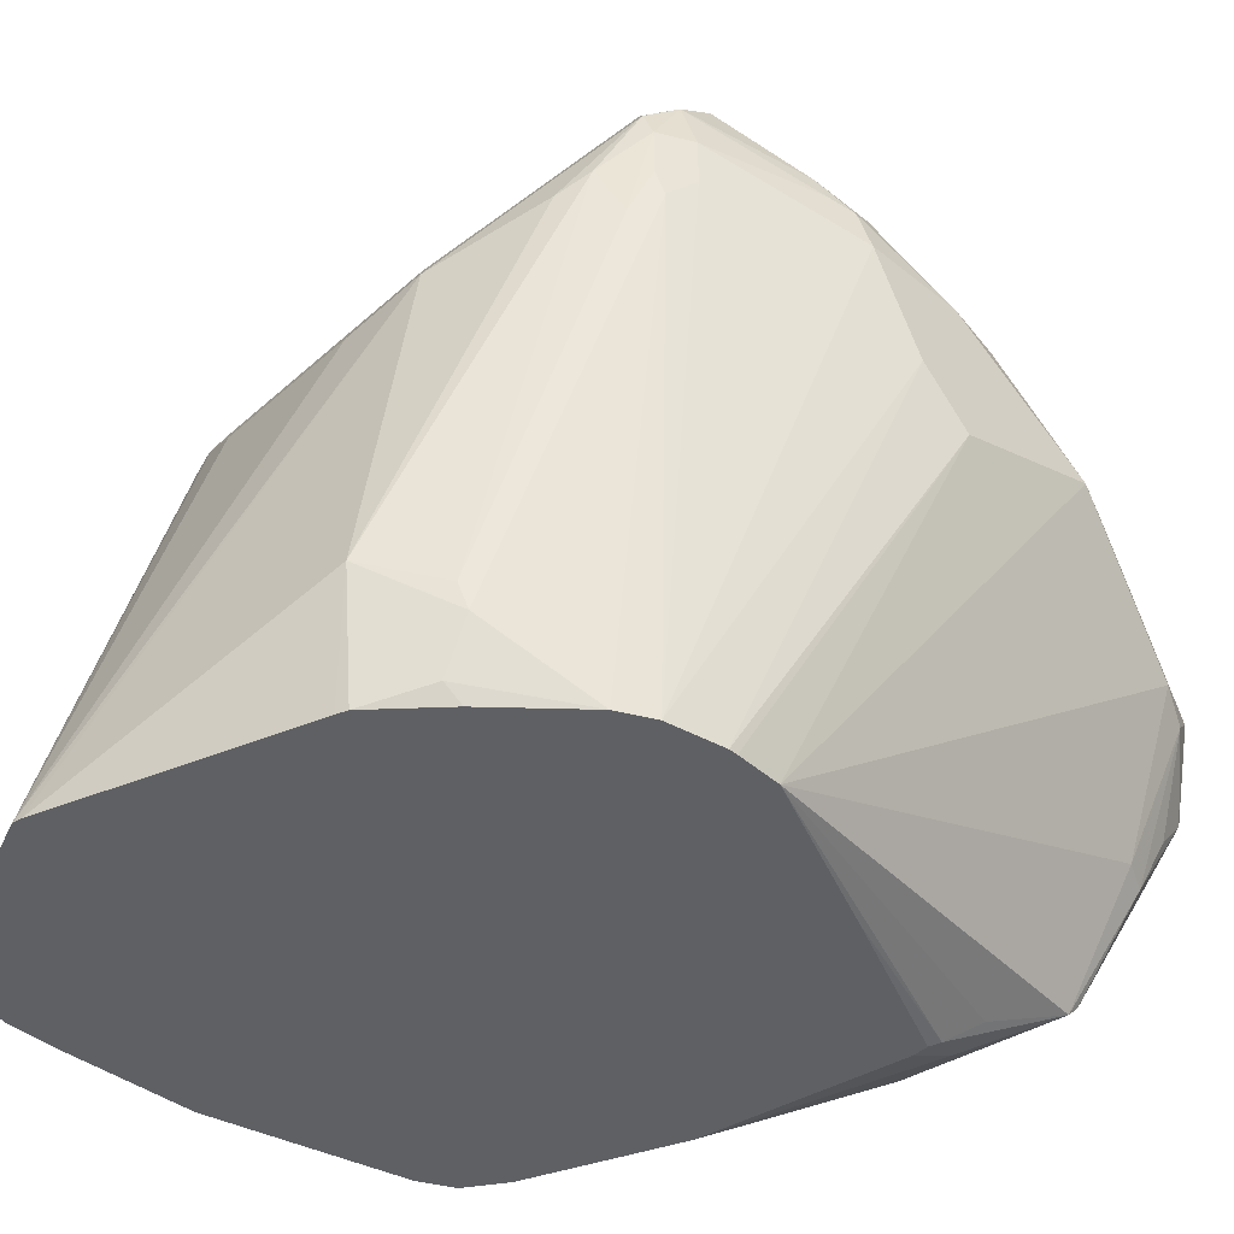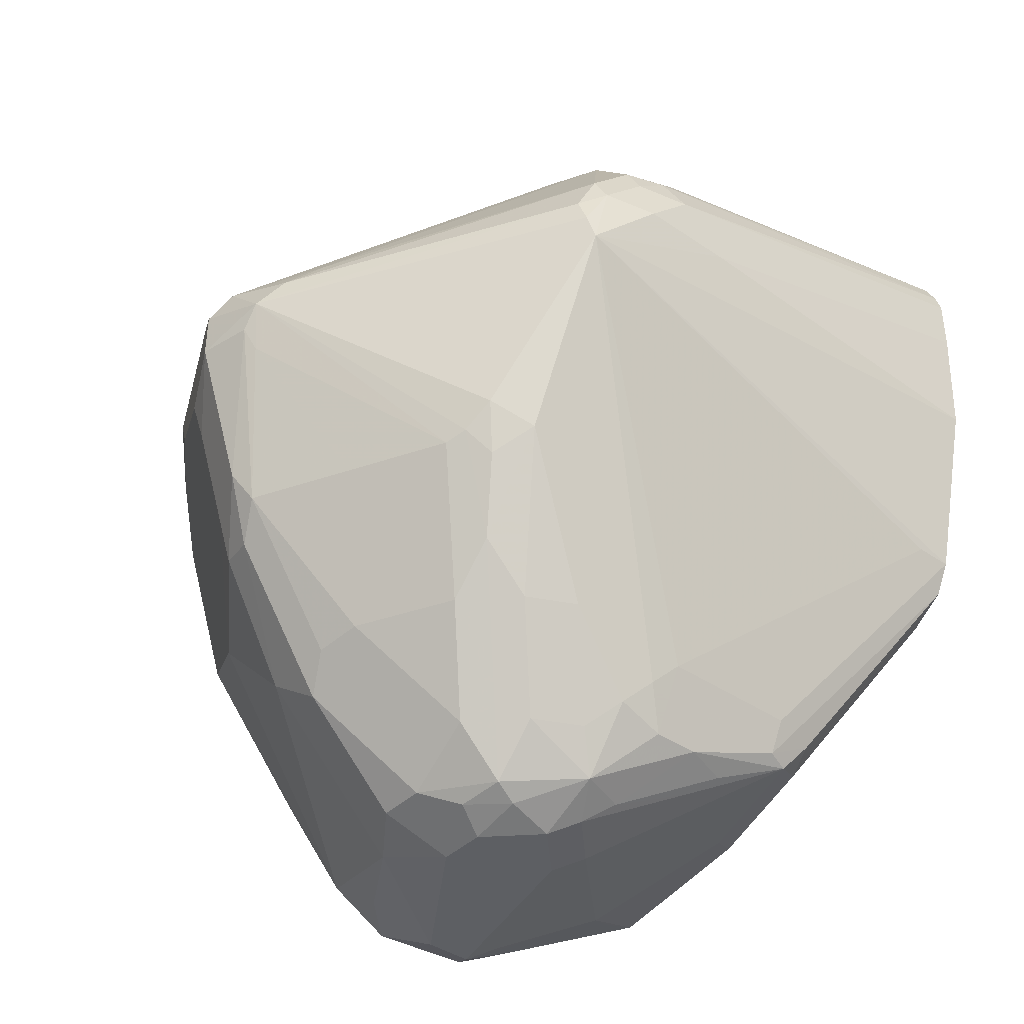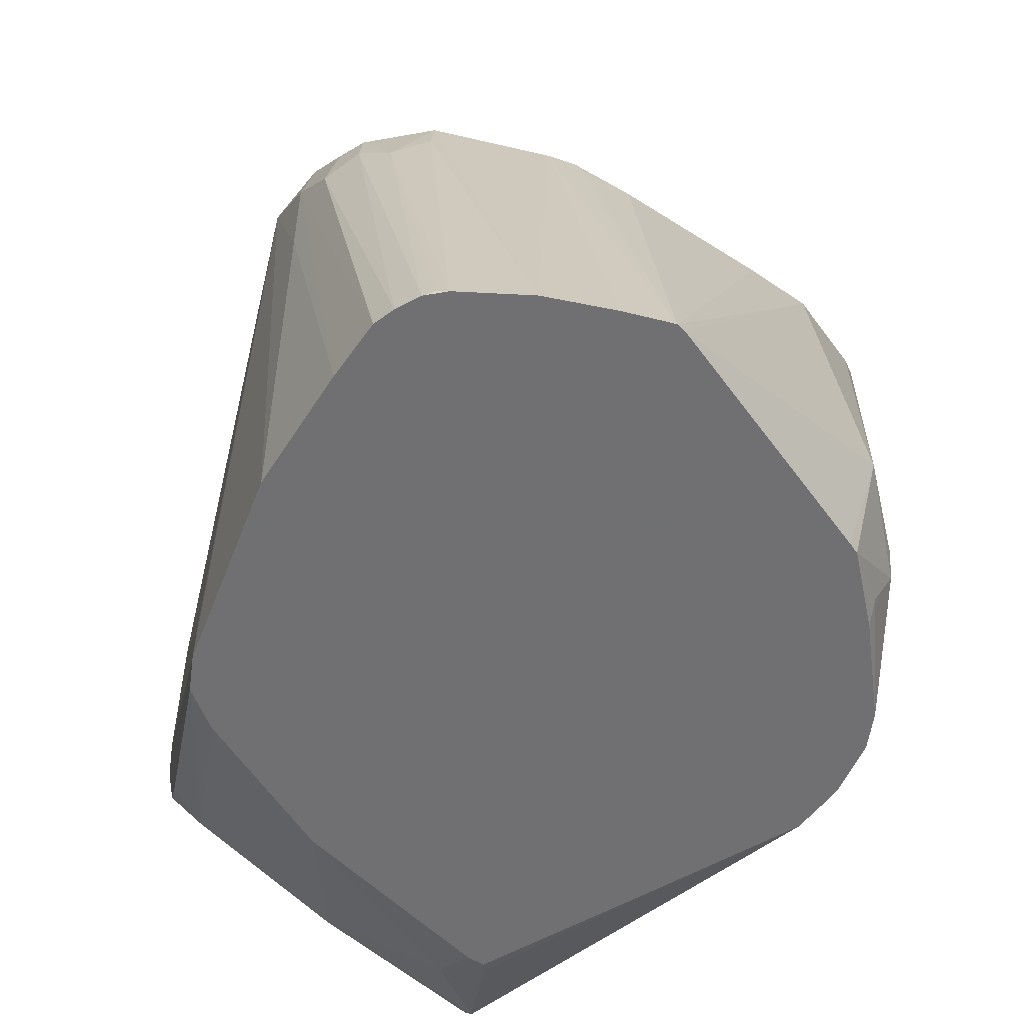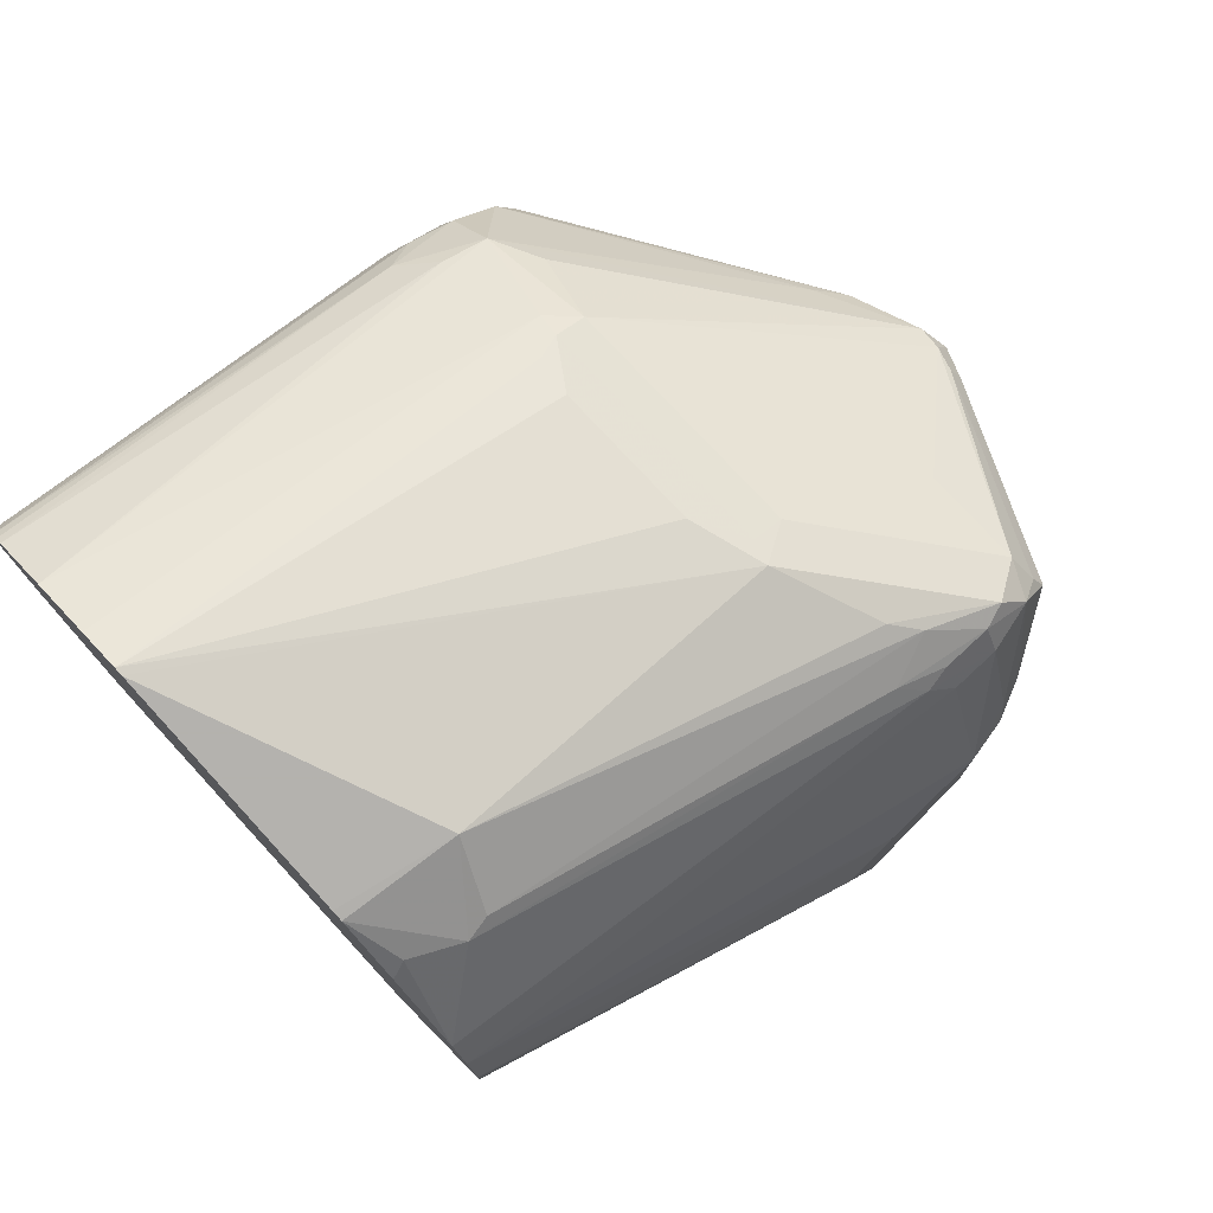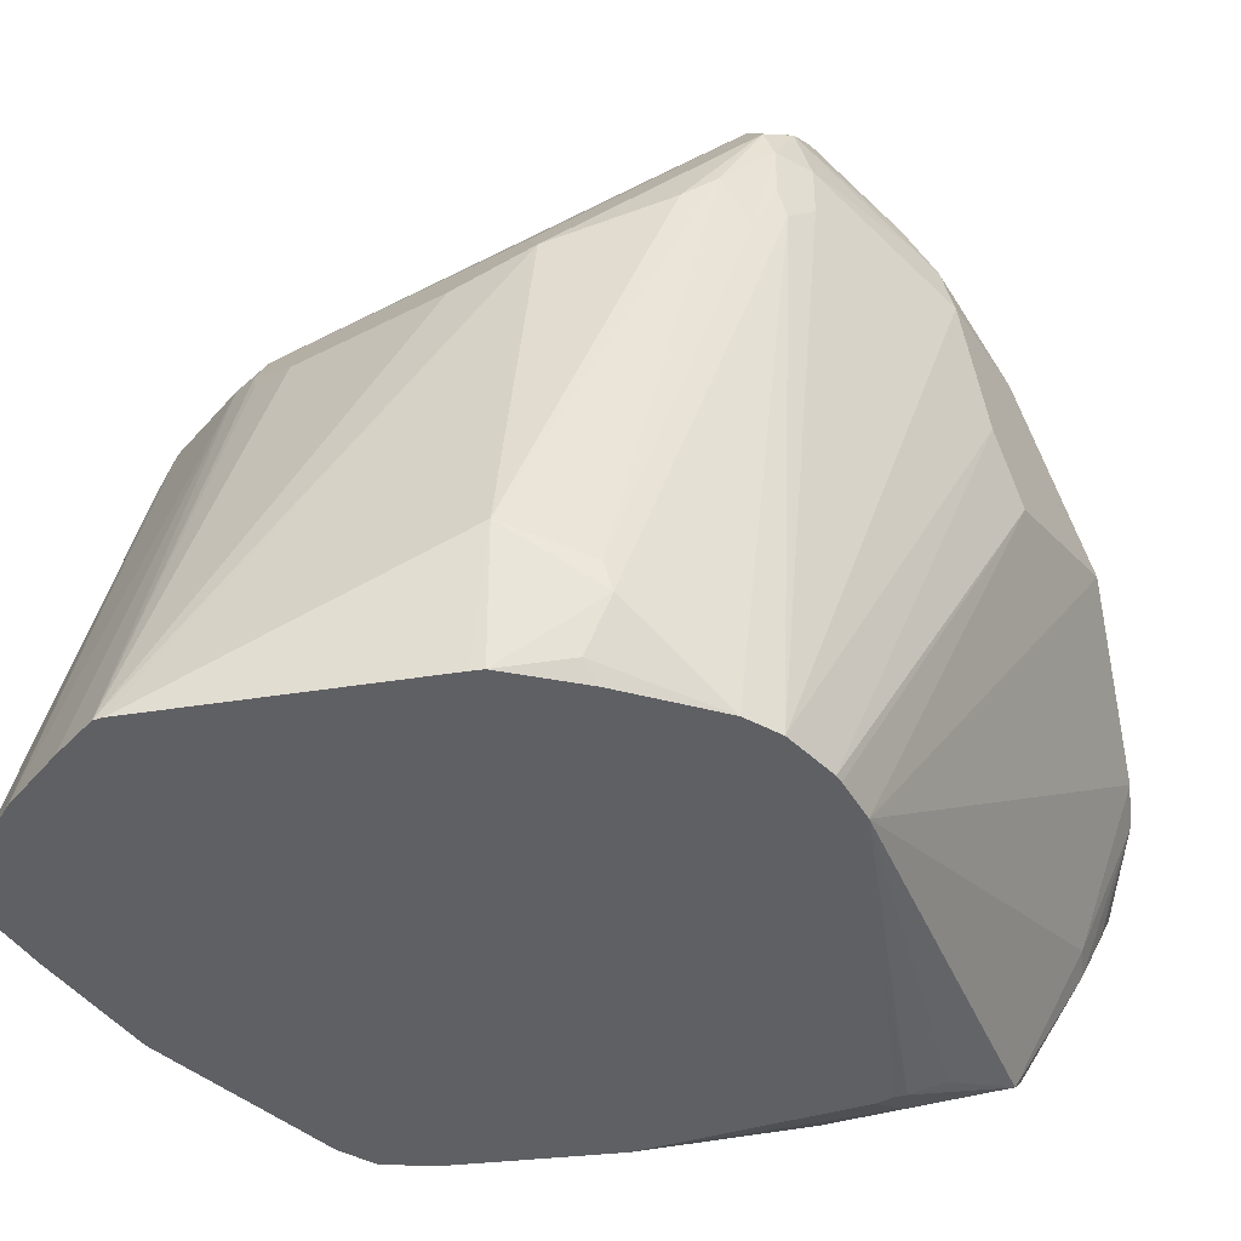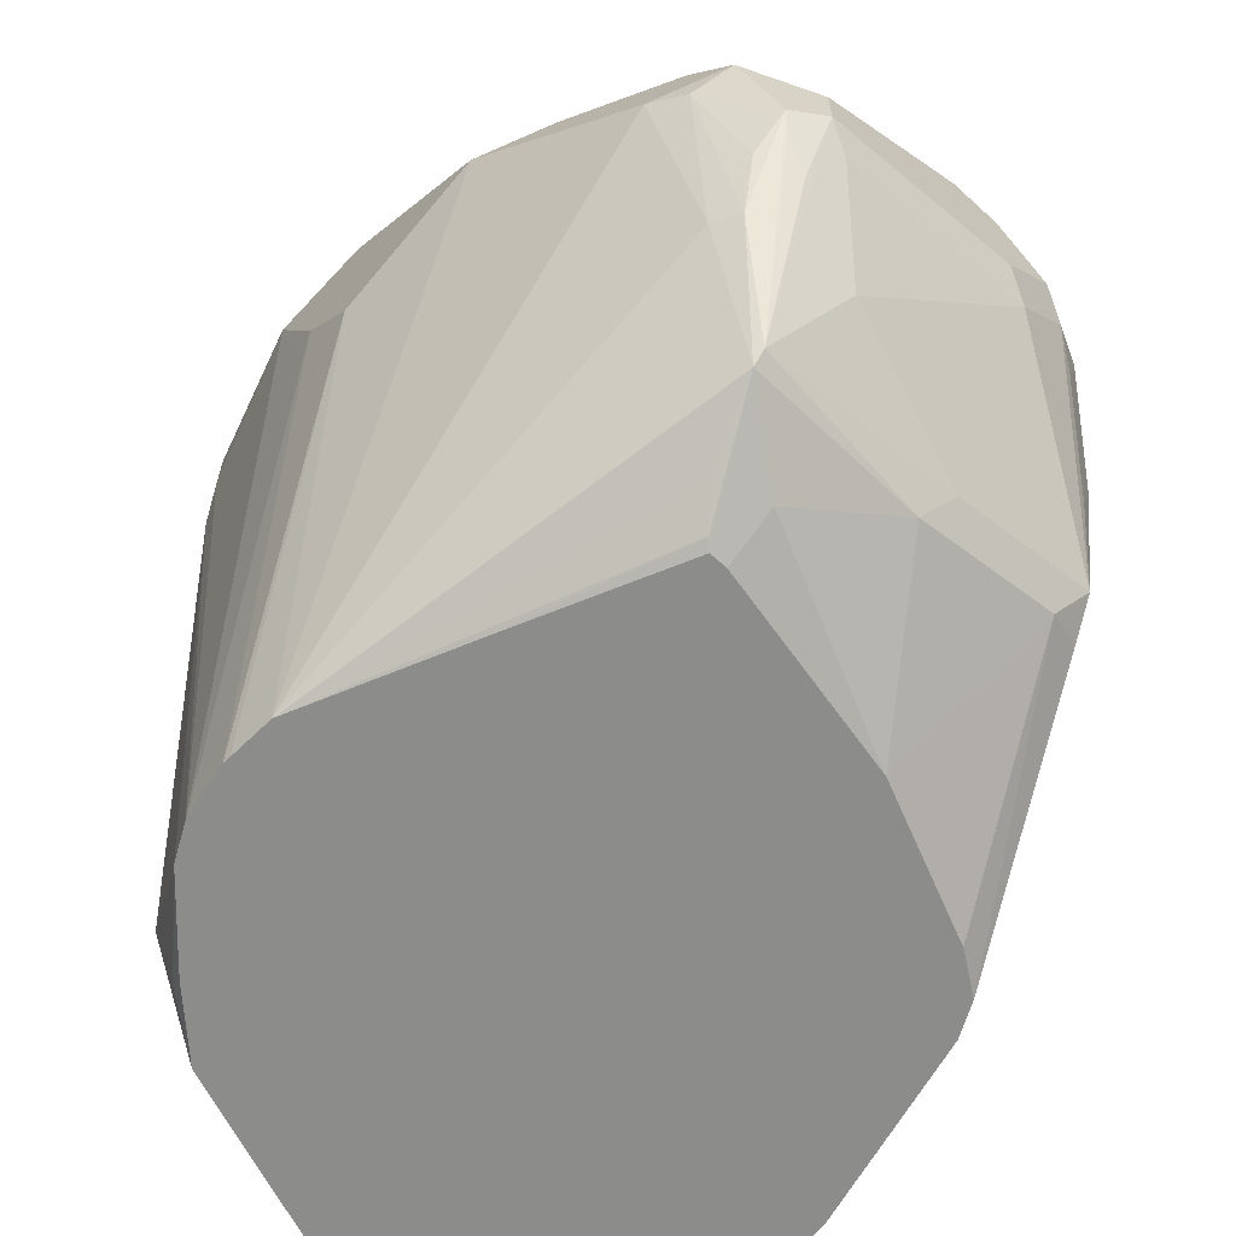
<metadata>
{"format":"obj","ext":"obj","renderer":"f3d","projection":"perspective","resolution":1024,"background":"white","views":[{"elev":-43.3,"azim":-133.5,"up":"+Z"},{"elev":-40.0,"azim":49.7,"up":"+Y"},{"elev":-55.0,"azim":145.8,"up":"+Z"},{"elev":76.5,"azim":-132.8,"up":"+Y"},{"elev":-43.9,"azim":-148.9,"up":"+Z"},{"elev":-64.1,"azim":-42.7,"up":"+Z"}]}
</metadata>
<code>
v -0.4451 -0.1742 0.3484
v -0.5096 -0.1613 0.3161
v -0.4709 -0.1806 0.3354
v -0.4677 -0.1967 0.3322
v -0.4677 -0.2548 0.3129
v -0.4451 -0.2322 0.329
v -0.4234 -0.1742 0.3435
v -0.4161 -0.1645 0.3435
v -0.4451 -0.1549 0.3484
v -0.5355 -0.129 0.3032
v -0.5322 -0.1645 0.3
v -0.5516 -0.1839 0.2806
v -0.4903 -0.2 0.3161
v -0.4709 -0.2387 0.3161
v -0.5129 -0.2613 0.2806
v -0.4903 -0.2581 0.2967
v -0.4935 -0.2806 0.2806
v -0.4742 -0.3 0.2806
v -0.4516 -0.2581 0.3161
v -0.4387 -0.2451 0.3226
v -0.421 -0.1839 0.3387
v -0.2952 -0.1645 0.2613
v -0.2968 -0.1549 0.2645
v -0.3 -0.1452 0.2661
v -0.4065 -0.1549 0.3363
v -0.4355 -0.1452 0.3435
v -0.3613 -0.2451 0.2838
v -0.3532 -0.2419 0.2806
v -0.3419 -0.2322 0.2774
v -0.4451 -0.1419 0.3419
v -0.4548 -0.1403 0.3387
v -0.458 -0.1484 0.3419
v -0.5322 -0.121 0.3
v -0.5371 -0.1137 0.2903
v -0.5516 -0.1597 0.2806
v -0.5613 -0.2129 0.2516
v -0.5516 -0.2419 0.2613
v -0.5451 -0.2161 0.2742
v -0.558 -0.171 0.2677
v -0.5322 -0.3387 0.2032
v -0.4742 -0.3193 0.2613
v -0.4516 -0.3355 0.258
v -0.4516 -0.3161 0.2774
v -0.4387 -0.3032 0.2838
v -0.4 -0.2451 0.3032
v -0.421 -0.3 0.2806
v -0.292 -0.1388 0.04201
v -0.2903 -0.1355 0.1935
v -0.2903 -0.1355 0.2322
v -0.2952 -0.1355 0.254
v -0.3145 -0.2032 0.2613
v -0.3532 -0.3193 0.1839
v -0.3484 -0.3096 0.1742
v -0.3097 -0.2129 0.05809
v -0.3097 -0.2129 0.04201
v -0.3 -0.1258 0.2564
v -0.3968 -0.1452 0.3242
v -0.3193 -0.08709 0.2371
v -0.3387 -0.08709 0.2467
v -0.3677 -0.071 0.2387
v -0.3823 -0.3 0.2613
v -0.3629 -0.2806 0.2613
v -0.3484 -0.2516 0.2709
v -0.3339 -0.2419 0.2613
v -0.4838 -0.1097 0.2967
v -0.5225 -0.1097 0.2967
v -0.5322 -0.1016 0.2806
v -0.5355 -0.1032 0.2709
v -0.5419 -0.1162 0.2709
v -0.5548 -0.1613 0.2709
v -0.5613 -0.2709 0.2129
v -0.5613 -0.1742 0.2516
v -0.5484 -0.2968 0.2193
v -0.529 -0.3548 0.1806
v -0.5096 -0.3548 0.2
v -0.4742 -0.358 0.2225
v -0.4516 -0.3548 0.2387
v -0.4322 -0.3548 0.2387
v -0.4016 -0.3387 0.2419
v -0.2899 -0.0914 0.04201
v -0.2899 -0.08716 0.04519
v -0.2899 -0.07744 0.04519
v -0.2899 -0.06845 0.04201
v -0.2903 -0.1162 0.2129
v -0.2952 -0.1162 0.2347
v -0.3 -0.1065 0.2371
v -0.3605 -0.329 0.1935
v -0.3613 -0.3355 0.1742
v -0.3548 -0.3225 0.1742
v -0.3484 -0.3096 0.1161
v -0.3548 -0.3225 0.1161
v -0.3161 -0.2258 0.04201
v -0.3032 -0.09033 0.2064
v -0.3161 -0.08389 0.2193
v -0.3263 -0.03136 0.04201
v -0.3581 -0.06776 0.2274
v -0.3677 -0.06452 0.2258
v -0.4645 -0.071 0.2387
v -0.3823 -0.3193 0.2419
v -0.3629 -0.3 0.2419
v -0.3532 -0.3 0.2225
v -0.4742 -0.06293 0.2225
v -0.5129 -0.08227 0.2419
v -0.5225 -0.08954 0.2516
v -0.5298 -0.09678 0.2322
v -0.5355 -0.1032 0.2516
v -0.5371 -0.1065 0.2419
v -0.5419 -0.1162 0.2516
v -0.5419 -0.329 0.1742
v -0.5613 -0.2129 0.1935
v -0.5258 -0.1581 0.04201
v -0.5225 -0.1162 0.04201
v -0.5613 -0.1935 0.2129
v -0.5355 -0.3419 0.1678
v -0.5161 -0.3612 0.1484
v -0.5032 -0.3677 0.1549
v -0.5032 -0.3677 0.1742
v -0.4451 -0.3677 0.2129
v -0.4258 -0.3677 0.2129
v -0.4194 -0.3612 0.2258
v -0.4016 -0.358 0.2225
v -0.2925 -0.06028 0.04201
v -0.2968 -0.1032 0.2193
v -0.3726 -0.3387 0.2032
v -0.3806 -0.3548 0.1935
v -0.3613 -0.3355 0.1549
v -0.3581 -0.3242 0.1065
v -0.3532 -0.3121 0.09677
v -0.331 -0.2362 0.04201
v -0.3677 -0.3161 0.09033
v -0.2969 -0.05145 0.04201
v -0.3 -0.04839 0.04357
v -0.3031 -0.04535 0.04201
v -0.3506 -0.02157 0.04201
v -0.3677 -0.01561 0.04201
v -0.371 -0.06131 0.2161
v -0.3871 -0.05807 0.2129
v -0.4645 -0.06452 0.2258
v -0.3823 -0.3387 0.2225
v -0.4451 -0.05807 0.2129
v -0.3711 -0.01623 0.04201
v -0.4742 -0.04356 0.08712
v -0.4967 -0.06452 0.07743
v -0.4984 -0.06776 0.06774
v -0.5161 -0.1032 0.04201
v -0.5172 -0.1054 0.04201
v -0.5177 -0.329 0.1137
v -0.5266 -0.1375 0.04201
v -0.5266 -0.1408 0.04201
v -0.5257 -0.1582 0.04201
v -0.5177 -0.3484 0.1331
v -0.5129 -0.3387 0.1113
v -0.4935 -0.3242 0.06774
v -0.5129 -0.358 0.1403
v -0.4935 -0.3629 0.1452
v -0.4258 -0.3677 0.1742
v -0.5032 -0.3548 0.129
v -0.4838 -0.3355 0.09033
v -0.4742 -0.3435 0.1065
v -0.4065 -0.3677 0.1935
v -0.404 -0.3629 0.2129
v -0.3968 -0.3629 0.1839
v -0.3871 -0.3556 0.1742
v -0.3677 -0.3363 0.1355
v -0.3774 -0.3435 0.1452
v -0.4161 -0.3629 0.1645
v -0.4161 -0.3435 0.1258
v -0.4161 -0.3242 0.08712
v -0.4258 -0.3161 0.07098
v -0.3871 -0.2611 0.04201
v -0.3 -0.04839 0.04201
v -0.4641 -0.05125 0.04201
v -0.4682 -0.0529 0.04201
v -0.4887 -0.06776 0.0484
v -0.4903 -0.07413 0.04201
v -0.4935 -0.3193 0.06292
v -0.4984 -0.2186 0.04201
v -0.4742 -0.2806 0.04357
v -0.4838 -0.2903 0.05083
v -0.4645 -0.2968 0.05164
v -0.4645 -0.2776 0.04201
v -0.4711 -0.2776 0.04201
f 84 122 123
f 93 123 131
f 93 133 94
f 93 132 133
f 93 131 132
f 92 130 129
f 92 128 130
f 91 128 92
f 91 127 128
f 88 125 126
f 88 91 89
f 88 126 91
f 87 101 100
f 87 125 88
f 87 124 125
f 86 123 93
f 94 133 95
f 85 123 86
f 91 126 127
f 87 100 124
f 100 139 124
f 96 134 135
f 105 144 107
f 84 123 85
f 105 143 144
f 104 143 105
f 104 142 143
f 103 142 104
f 102 142 103
f 102 141 142
f 102 135 141
f 102 140 135
f 102 138 140
f 99 139 100
f 99 121 139
f 98 138 102
f 97 140 138
f 97 137 140
f 97 136 137
f 97 135 136
f 96 135 97
f 95 134 96
f 83 122 84
f 69 108 72
f 80 83 82
f 68 106 107
f 68 105 106
f 68 104 105
f 67 104 68
f 67 103 104
f 67 102 103
f 67 98 102
f 66 98 67
f 64 101 87
f 64 100 101
f 62 64 63
f 62 100 64
f 62 99 100
f 61 99 62
f 61 79 99
f 60 66 65
f 60 98 66
f 60 138 98
f 105 107 106
f 68 107 69
f 80 82 81
f 69 107 108
f 71 109 74
f 79 121 99
f 78 121 79
f 78 120 121
f 78 119 120
f 77 119 78
f 77 118 119
f 76 118 77
f 76 117 118
f 75 117 76
f 74 109 114
f 74 117 75
f 74 116 117
f 74 115 116
f 74 114 115
f 72 112 113
f 72 108 112
f 71 111 109
f 71 110 111
f 71 74 73
f 69 72 70
f 107 144 145
f 127 130 128
f 107 146 112
f 150 178 179
f 150 177 178
f 147 150 176
f 147 176 152
f 145 174 175
f 144 174 145
f 144 173 174
f 142 144 143
f 150 179 176
f 142 173 144
f 141 172 142
f 135 137 136
f 135 140 137
f 132 171 133
f 131 171 132
f 130 169 170
f 129 130 170
f 60 97 138
f 142 172 173
f 152 176 153
f 153 168 159
f 153 159 158
f 177 182 178
f 176 181 180
f 176 182 181
f 176 178 182
f 176 179 178
f 173 175 174
f 170 180 181
f 169 180 170
f 169 176 180
f 162 165 163
f 162 166 165
f 159 167 166
f 156 162 160
f 156 166 162
f 155 159 166
f 155 166 156
f 153 169 168
f 153 176 169
f 153 157 154
f 127 169 130
f 127 168 169
f 127 159 168
f 127 167 159
f 116 119 118
f 116 160 119
f 116 156 160
f 116 155 156
f 115 154 116
f 115 153 154
f 115 152 153
f 115 151 152
f 114 152 151
f 114 147 152
f 114 151 115
f 112 148 113
f 111 150 147
f 110 149 111
f 110 148 149
f 110 113 148
f 109 111 147
f 109 147 114
f 107 112 108
f 116 118 117
f 107 145 146
f 116 154 157
f 116 153 158
f 127 166 167
f 127 165 166
f 127 163 165
f 127 164 163
f 126 163 164
f 126 164 127
f 125 163 126
f 125 162 163
f 125 160 162
f 125 161 160
f 124 139 125
f 122 131 123
f 121 125 139
f 121 161 125
f 120 161 121
f 119 161 120
f 119 160 161
f 116 159 155
f 116 158 159
f 116 157 153
f 60 96 97
f 55 90 91
f 58 60 59
f 20 45 21
f 19 44 20
f 19 43 44
f 18 43 19
f 18 42 43
f 18 41 42
f 18 40 41
f 17 40 18
f 20 44 46
f 15 17 16
f 15 37 40
f 15 38 37
f 13 15 14
f 12 39 36
f 58 86 93
f 12 15 13
f 12 38 15
f 12 37 38
f 15 40 17
f 20 46 45
f 21 45 27
f 22 47 48
f 27 45 46
f 26 60 30
f 26 59 60
f 26 58 59
f 26 57 58
f 25 57 26
f 25 56 57
f 24 56 25
f 24 50 56
f 23 50 24
f 22 55 47
f 22 54 55
f 22 53 54
f 22 52 53
f 22 51 52
f 22 29 51
f 22 50 23
f 22 49 50
f 22 48 49
f 12 36 37
f 10 12 11
f 10 35 12
f 10 34 35
f 5 17 18
f 5 16 17
f 5 15 16
f 4 14 5
f 3 14 4
f 3 13 14
f 2 13 3
f 2 12 13
f 2 11 12
f 2 10 11
f 1 10 2
f 1 9 10
f 1 8 9
f 1 7 8
f 1 6 7
f 1 5 6
f 1 4 5
f 1 3 4
f 1 2 3
f 5 18 19
f 27 46 61
f 5 19 6
f 6 19 20
f 10 33 34
f 10 31 33
f 10 32 31
f 9 32 10
f 9 31 32
f 9 30 31
f 9 26 30
f 8 29 22
f 8 28 29
f 8 27 28
f 8 21 27
f 8 26 9
f 8 25 26
f 8 24 25
f 8 23 24
f 8 22 23
f 7 21 8
f 7 20 21
f 6 20 7
f 5 14 15
f 27 61 28
f 12 35 39
f 28 62 63
f 49 80 81
f 48 80 49
f 47 83 80
f 47 122 83
f 47 131 122
f 47 171 131
f 47 133 171
f 47 95 133
f 49 81 82
f 47 134 95
f 47 141 135
f 47 172 141
f 47 173 172
f 47 175 173
f 47 145 175
f 47 146 145
f 47 112 146
f 47 148 112
f 47 135 134
f 49 82 83
f 49 83 84
f 49 84 85
f 58 96 60
f 58 95 96
f 58 94 95
f 58 93 94
f 28 61 62
f 56 86 58
f 55 91 92
f 53 55 54
f 53 90 55
f 53 91 90
f 53 89 91
f 52 89 53
f 52 88 89
f 52 87 88
f 52 64 87
f 51 64 52
f 50 86 56
f 50 85 86
f 49 85 50
f 47 149 148
f 47 111 149
f 56 58 57
f 47 177 150
f 36 113 110
f 36 72 113
f 36 39 72
f 36 71 37
f 35 70 39
f 34 70 35
f 34 69 70
f 34 68 69
f 36 110 71
f 34 67 68
f 33 66 34
f 31 66 33
f 30 60 65
f 30 66 31
f 30 65 66
f 29 63 64
f 28 63 29
f 47 150 111
f 34 66 67
f 37 71 73
f 29 64 51
f 39 70 72
f 37 73 40
f 47 181 182
f 47 129 170
f 47 92 129
f 47 55 92
f 47 80 48
f 46 79 61
f 46 78 79
f 44 78 46
f 47 170 181
f 42 78 43
f 40 74 75
f 43 78 44
f 40 75 76
f 40 76 41
f 47 182 177
f 41 76 42
f 42 76 77
f 42 77 78
f 40 73 74

</code>
